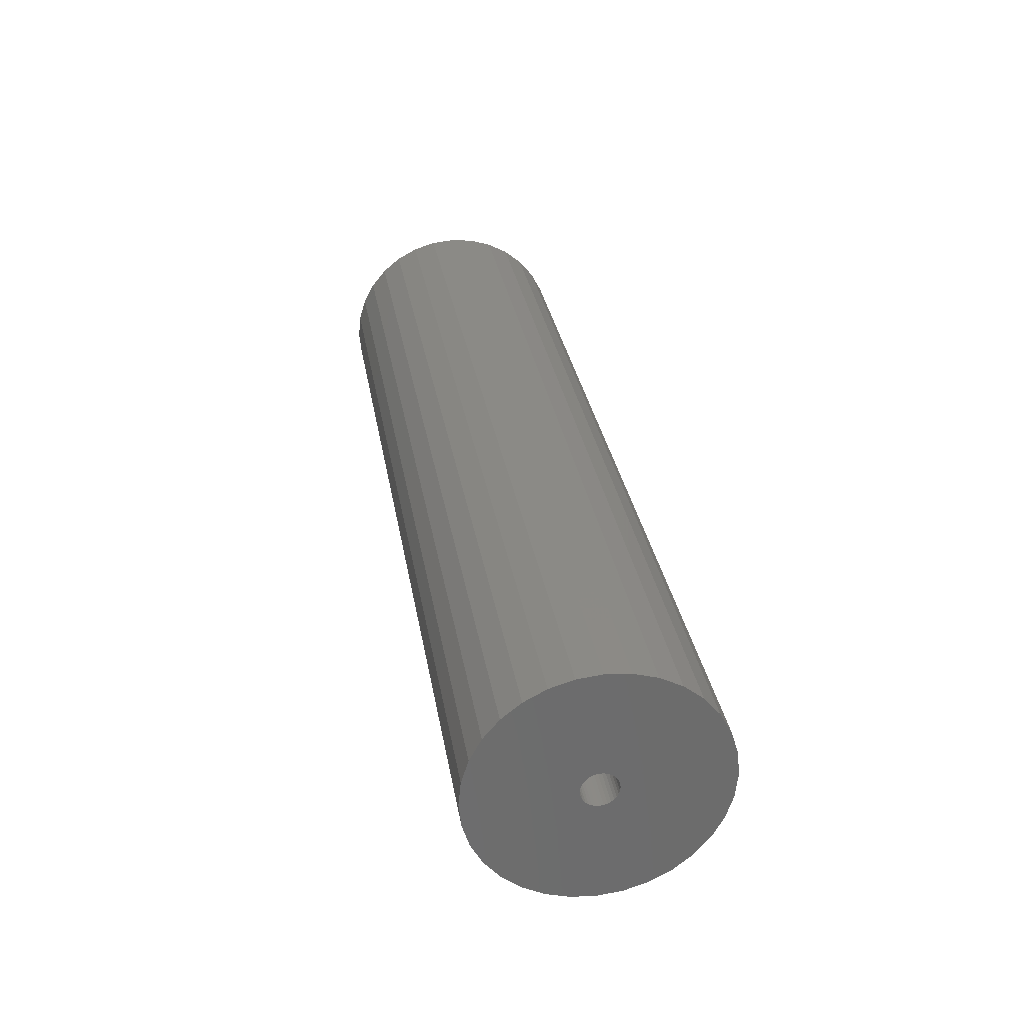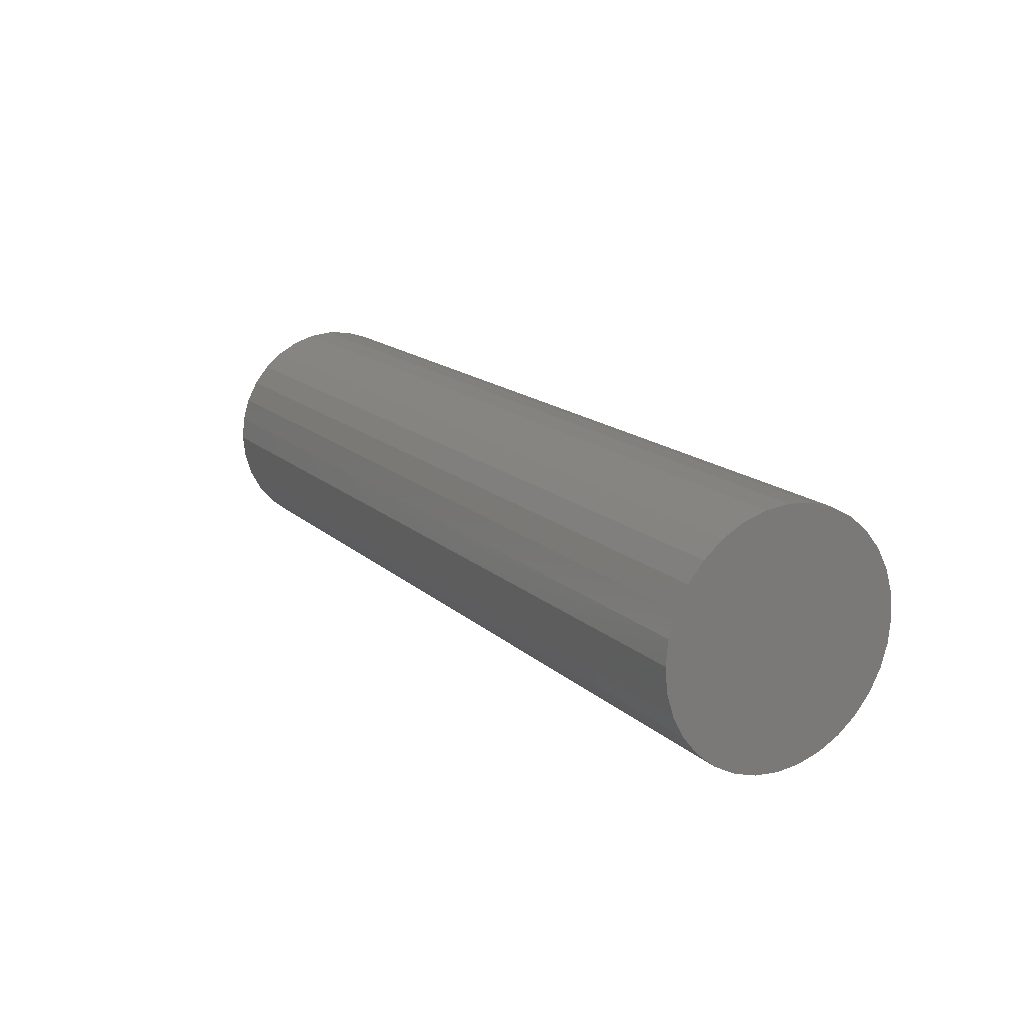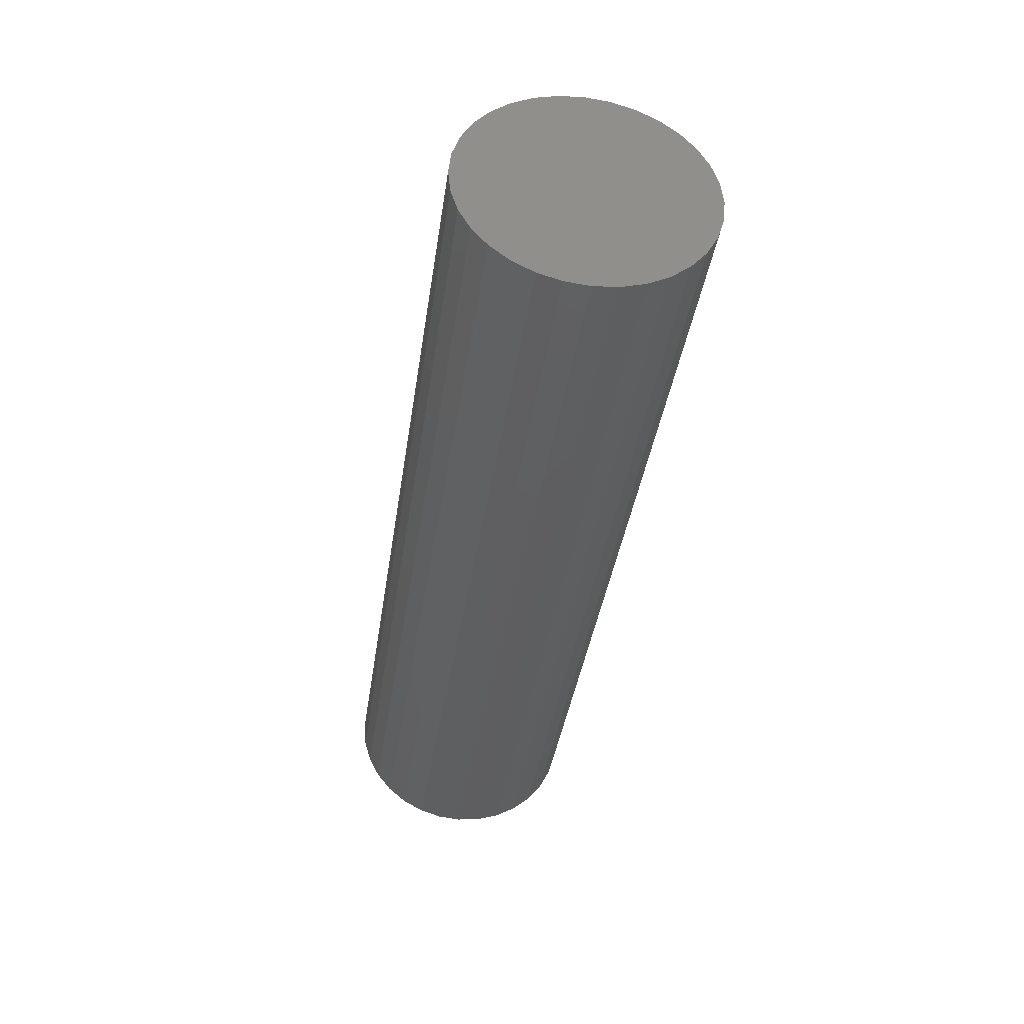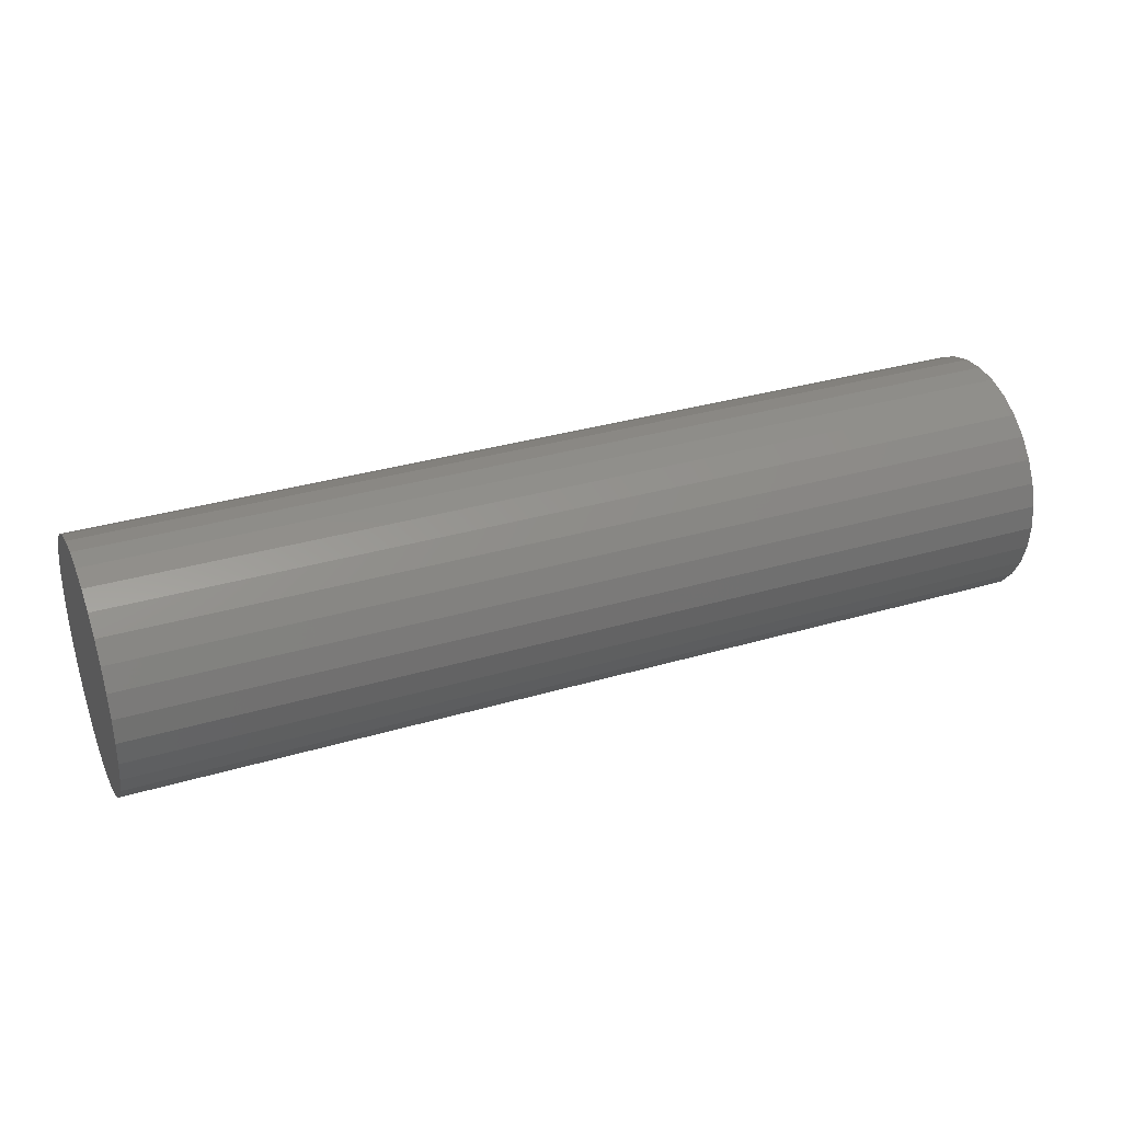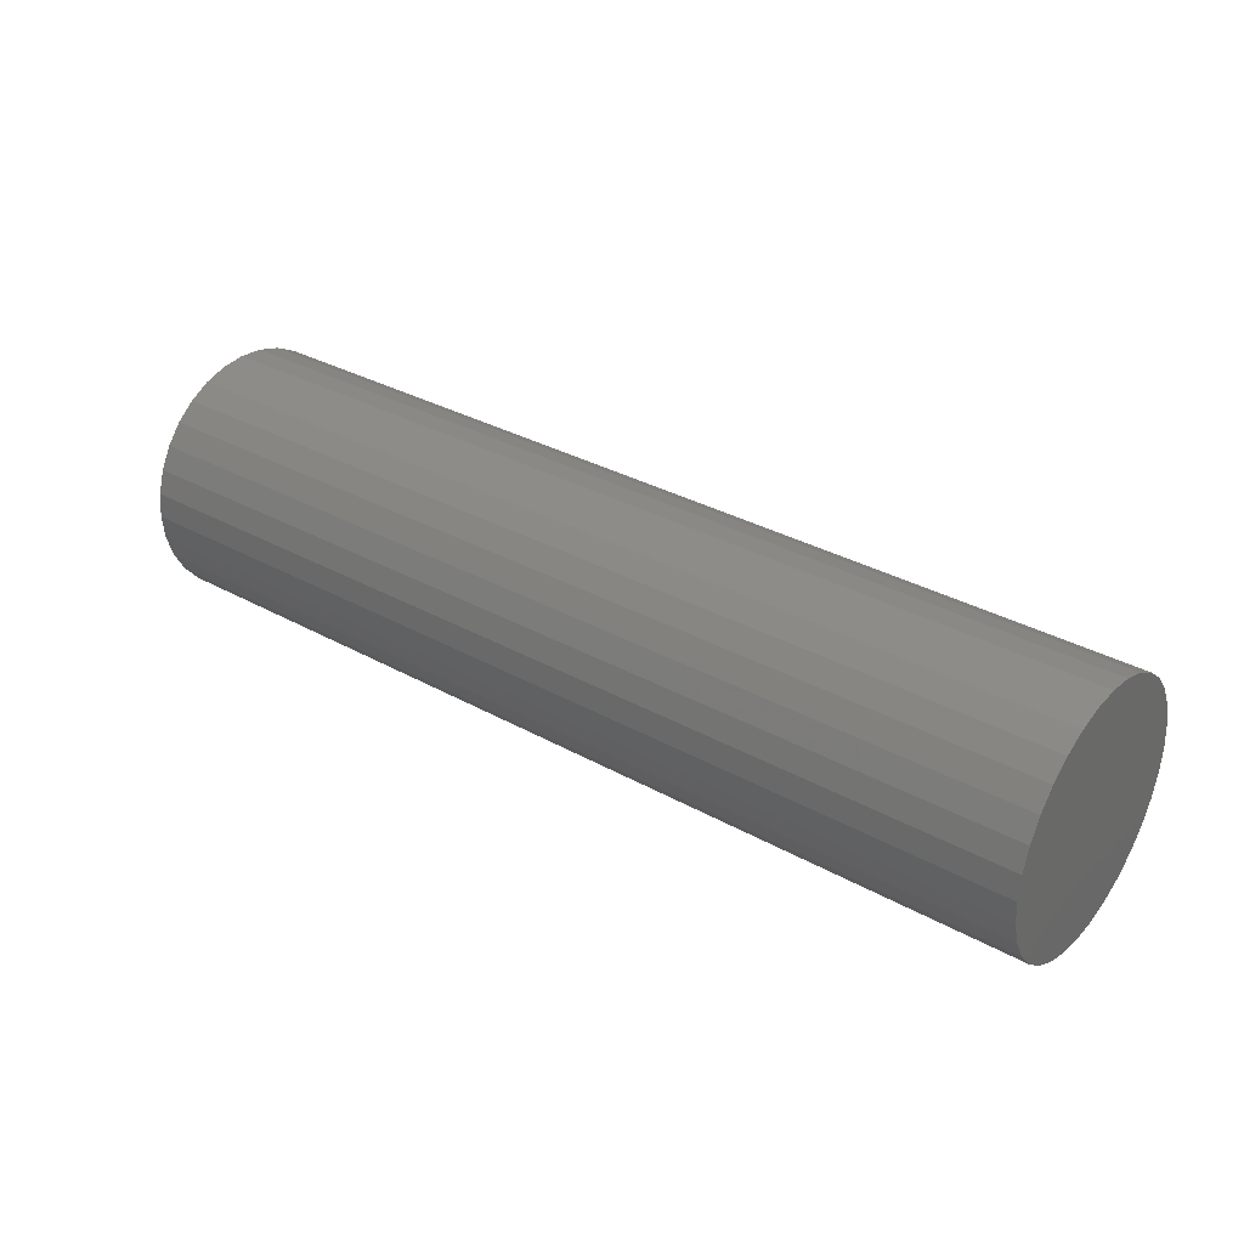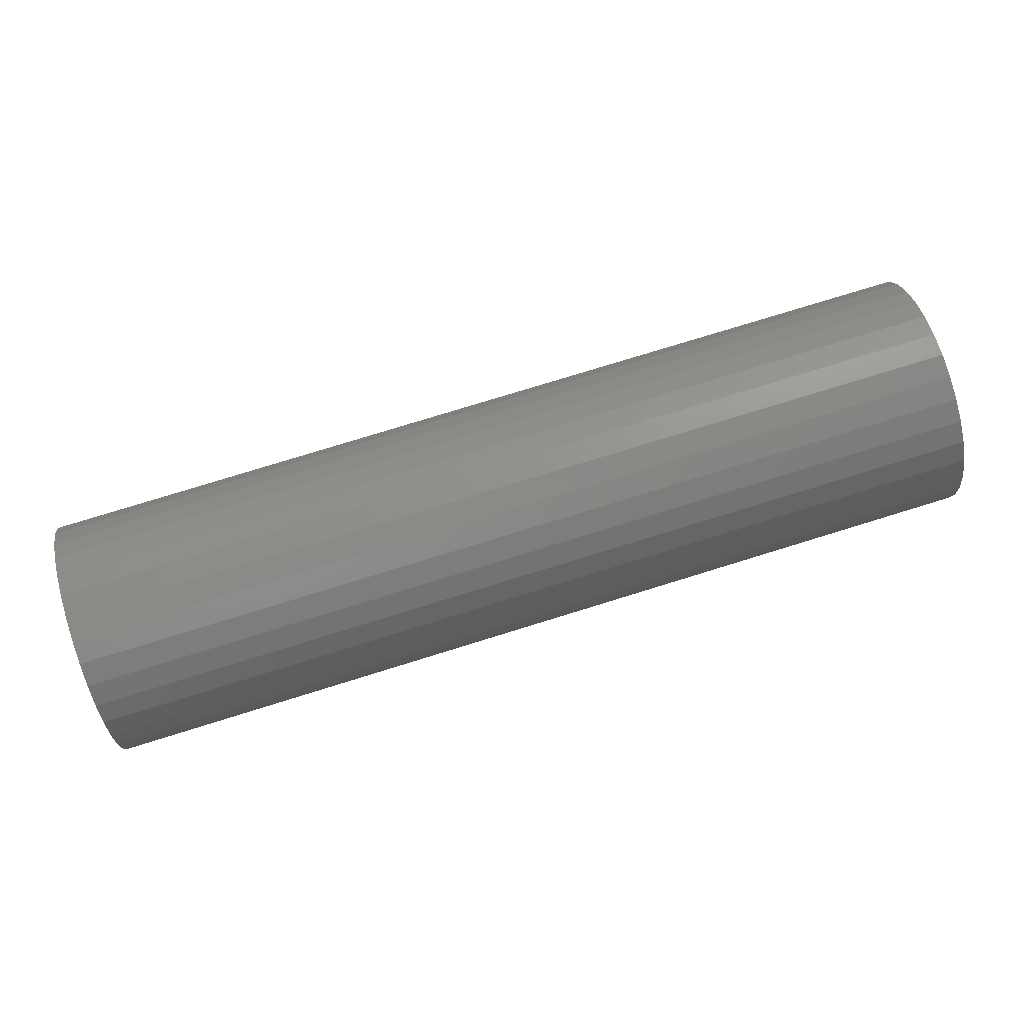
<metadata>
{"format":"stl","ext":"stl","renderer":"f3d","projection":"perspective","resolution":1024,"background":"white","views":[{"elev":31.4,"azim":-99.4,"up":"+Y"},{"elev":16.1,"azim":59.8,"up":"+Y"},{"elev":-38.3,"azim":81.8,"up":"+Z"},{"elev":33.0,"azim":157.8,"up":"+Z"},{"elev":33.0,"azim":37.6,"up":"+Y"},{"elev":76.7,"azim":162.8,"up":"+Y"}]}
</metadata>
<code>
# stl→obj: 128 verts, 252 faces
v 0 0.01598 -0.003112
v 0 0.01628 -2.911e-18
v 0 0.11 -3.552e-17
v 0 -0.1094 1.822e-17
v 0 -0.01532 0.003112
v 0 -0.01562 9.97e-19
v 0 -0.01532 -0.003112
v 0 -0.1073 -0.0214
v 0 -0.1073 0.0214
v 0 0.0003289 0.01595
v 0 -0.002784 0.01565
v 0 -0.005776 0.01474
v 0 -0.008535 0.01327
v 0 -0.01095 0.01128
v 0 -0.01294 0.008864
v 0 -0.01441 0.006105
v 0 -0.101 0.04198
v 0 -0.09089 0.06095
v 0 -0.07724 0.07757
v 0 -0.06062 0.09122
v 0 -0.04165 0.1014
v 0 -0.02107 0.1076
v 0 0.0003289 0.1097
v 0 0.02173 0.1076
v 0 0.04231 0.1014
v 0 0.06128 0.09122
v 0 0.0779 0.07757
v 0 0.09154 0.06095
v 0 0.1017 0.04198
v 0 0.1079 0.0214
v 0 0.0003289 -0.01595
v 0 0.1079 -0.0214
v 0 0.1017 -0.04198
v 0 0.09154 -0.06095
v 0 0.0779 -0.07757
v 0 0.06128 -0.09122
v 0 0.04231 -0.1014
v 0 0.02173 -0.1076
v 0 0.0003289 -0.1097
v 0 -0.02107 -0.1076
v 0 -0.04165 -0.1014
v 0 -0.06062 -0.09122
v 0 -0.07724 -0.07757
v 0 -0.09089 -0.06095
v 0 -0.101 -0.04198
v 0 -0.01441 -0.006105
v 0 -0.01294 -0.008864
v 0 -0.01095 -0.01128
v 0 -0.008535 -0.01327
v 0 -0.005776 -0.01474
v 0 -0.002784 -0.01565
v 0 0.01598 0.003112
v 0 0.01507 0.006105
v 0 0.01359 0.008864
v 0 0.01161 0.01128
v 0 0.009192 0.01327
v 0 0.006434 0.01474
v 0 0.003441 0.01565
v 0 0.003441 -0.01565
v 0 0.006434 -0.01474
v 0 0.009192 -0.01327
v 0 0.01161 -0.01128
v 0 0.01359 -0.008864
v 0 0.01507 -0.006105
v 0.7344 0.003441 -0.01565
v 0.7344 0.006434 -0.01474
v 0.7344 0.009192 -0.01327
v 0.7344 0.01161 -0.01128
v 0.7344 0.01359 -0.008864
v 0.7344 0.01507 -0.006105
v 0.7344 0.01598 -0.003112
v 0.7344 0.01628 -2.911e-18
v 0.7344 0.0003289 -0.01595
v 0.7344 -0.002784 -0.01565
v 0.7344 -0.005776 -0.01474
v 0.7344 -0.008535 -0.01327
v 0.7344 -0.01095 -0.01128
v 0.7344 -0.01294 -0.008864
v 0.7344 -0.01441 -0.006105
v 0.7344 -0.01532 -0.003112
v 0.7344 -0.01562 9.97e-19
v 0.7344 -0.002784 0.01565
v 0.7344 -0.005776 0.01474
v 0.7344 -0.008535 0.01327
v 0.7344 -0.01095 0.01128
v 0.7344 -0.01294 0.008864
v 0.7344 -0.01441 0.006105
v 0.7344 -0.01532 0.003112
v 0.7344 0.0003289 0.01595
v 0.7344 0.003441 0.01565
v 0.7344 0.006434 0.01474
v 0.7344 0.009192 0.01327
v 0.7344 0.01161 0.01128
v 0.7344 0.01359 0.008864
v 0.7344 0.01507 0.006105
v 0.7344 0.01598 0.003112
v 0.8281 0.11 -8.651e-18
v 0.8281 0.1079 -0.0214
v 0.8281 0.1017 -0.04198
v 0.8281 0.09154 -0.06095
v 0.8281 0.0779 -0.07757
v 0.8281 0.06128 -0.09122
v 0.8281 0.04231 -0.1014
v 0.8281 0.02173 -0.1076
v 0.8281 0.0003289 -0.1097
v 0.8281 -0.02107 -0.1076
v 0.8281 -0.04165 -0.1014
v 0.8281 -0.06062 -0.09122
v 0.8281 -0.07724 -0.07757
v 0.8281 -0.09089 -0.06095
v 0.8281 -0.101 -0.04198
v 0.8281 -0.1073 -0.0214
v 0.8281 -0.1094 1.822e-17
v 0.8281 -0.1073 0.0214
v 0.8281 -0.101 0.04198
v 0.8281 -0.09089 0.06095
v 0.8281 -0.07724 0.07757
v 0.8281 -0.06062 0.09122
v 0.8281 -0.04165 0.1014
v 0.8281 -0.02107 0.1076
v 0.8281 0.0003289 0.1097
v 0.8281 0.02173 0.1076
v 0.8281 0.04231 0.1014
v 0.8281 0.06128 0.09122
v 0.8281 0.0779 0.07757
v 0.8281 0.09154 0.06095
v 0.8281 0.1017 0.04198
v 0.8281 0.1079 0.0214
f 1 2 3
f 4 5 6
f 4 6 7
f 4 7 8
f 9 10 11
f 9 11 12
f 9 12 13
f 9 13 14
f 9 14 15
f 9 15 16
f 9 16 5
f 9 5 4
f 10 9 17
f 10 17 18
f 10 18 19
f 10 19 20
f 10 20 21
f 10 21 22
f 10 22 23
f 10 23 24
f 10 24 25
f 10 25 26
f 10 26 27
f 10 27 28
f 10 28 29
f 10 29 30
f 31 32 33
f 31 33 34
f 31 34 35
f 31 35 36
f 31 36 37
f 31 37 38
f 31 38 39
f 31 39 40
f 31 40 41
f 31 41 42
f 31 42 43
f 31 43 44
f 31 44 45
f 31 45 8
f 8 7 46
f 8 46 47
f 8 47 48
f 8 48 49
f 8 49 50
f 8 50 51
f 8 51 31
f 30 3 2
f 30 2 52
f 30 52 53
f 30 53 54
f 30 54 55
f 30 55 56
f 30 56 57
f 30 57 58
f 30 58 10
f 32 31 59
f 32 59 60
f 32 60 61
f 32 61 62
f 32 62 63
f 32 63 64
f 32 64 1
f 32 1 3
f 31 65 59
f 59 65 66
f 59 66 60
f 60 66 67
f 60 67 61
f 61 67 68
f 61 68 62
f 62 68 69
f 62 69 63
f 63 69 70
f 63 70 64
f 64 70 71
f 64 71 1
f 1 71 72
f 1 72 2
f 65 31 73
f 73 31 51
f 73 51 74
f 74 51 50
f 74 50 75
f 75 50 49
f 75 49 76
f 76 49 48
f 76 48 77
f 77 48 47
f 77 47 78
f 78 47 46
f 78 46 79
f 79 46 7
f 79 7 80
f 80 7 6
f 80 6 81
f 10 82 11
f 11 82 83
f 11 83 12
f 12 83 84
f 12 84 13
f 13 84 85
f 13 85 14
f 14 85 86
f 14 86 15
f 15 86 87
f 15 87 16
f 16 87 88
f 16 88 5
f 5 88 81
f 5 81 6
f 82 10 89
f 89 10 58
f 89 58 90
f 90 58 57
f 90 57 91
f 91 57 56
f 91 56 92
f 92 56 55
f 92 55 93
f 93 55 54
f 93 54 94
f 94 54 53
f 94 53 95
f 95 53 52
f 95 52 96
f 96 52 2
f 96 2 72
f 3 97 32
f 32 97 98
f 32 98 33
f 33 98 99
f 33 99 34
f 34 99 100
f 34 100 35
f 35 100 101
f 35 101 36
f 36 101 102
f 36 102 37
f 37 102 103
f 37 103 38
f 38 103 104
f 38 104 39
f 39 104 105
f 39 105 40
f 40 105 106
f 40 106 41
f 41 106 107
f 41 107 42
f 42 107 108
f 42 108 43
f 43 108 109
f 43 109 44
f 44 109 110
f 44 110 45
f 45 110 111
f 45 111 8
f 8 111 112
f 8 112 4
f 4 112 113
f 4 113 9
f 9 113 114
f 9 114 17
f 17 114 115
f 17 115 18
f 18 115 116
f 18 116 19
f 19 116 117
f 19 117 20
f 20 117 118
f 20 118 21
f 21 118 119
f 21 119 22
f 22 119 120
f 22 120 23
f 23 120 121
f 23 121 24
f 24 121 122
f 24 122 25
f 25 122 123
f 25 123 26
f 26 123 124
f 26 124 27
f 27 124 125
f 27 125 28
f 28 125 126
f 28 126 29
f 29 126 127
f 29 127 30
f 30 127 128
f 30 128 3
f 3 128 97
f 120 122 121
f 122 120 119
f 122 119 123
f 123 119 118
f 123 118 124
f 102 107 103
f 103 107 106
f 103 106 104
f 104 106 105
f 124 118 125
f 125 118 117
f 125 117 126
f 126 117 116
f 126 116 127
f 127 116 115
f 127 115 128
f 128 115 114
f 128 114 97
f 97 114 113
f 97 113 98
f 98 113 112
f 98 112 99
f 99 112 111
f 99 111 100
f 100 111 110
f 100 110 101
f 101 110 109
f 101 109 102
f 102 109 108
f 102 108 107
f 86 85 93
f 94 86 93
f 87 86 94
f 95 87 94
f 69 78 70
f 77 78 69
f 68 77 69
f 76 77 68
f 67 76 68
f 67 75 76
f 74 75 67
f 66 74 67
f 66 73 74
f 65 73 66
f 92 93 85
f 92 85 84
f 92 84 83
f 92 83 82
f 92 82 89
f 92 89 90
f 92 90 91
f 78 79 70
f 70 79 80
f 70 80 71
f 71 80 81
f 71 81 72
f 72 81 88
f 72 88 96
f 96 88 87
f 96 87 95

</code>
